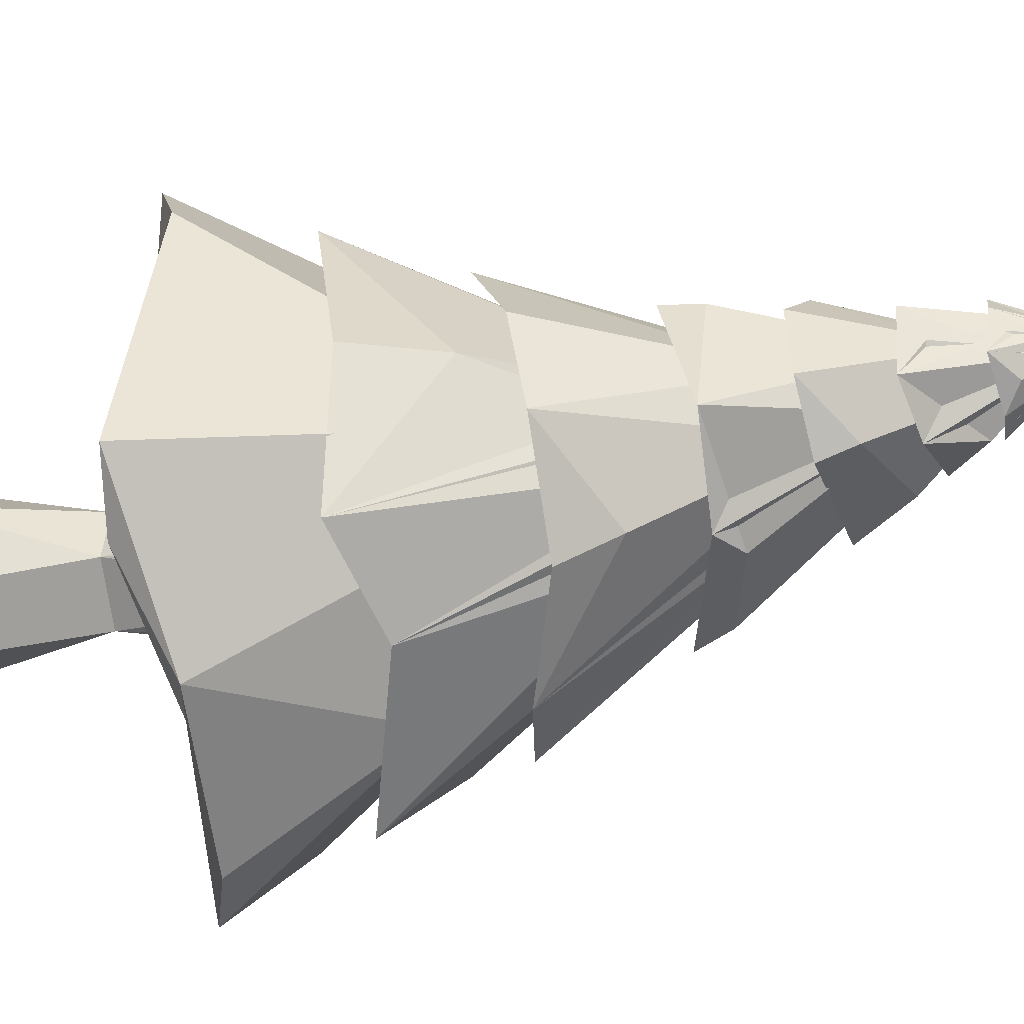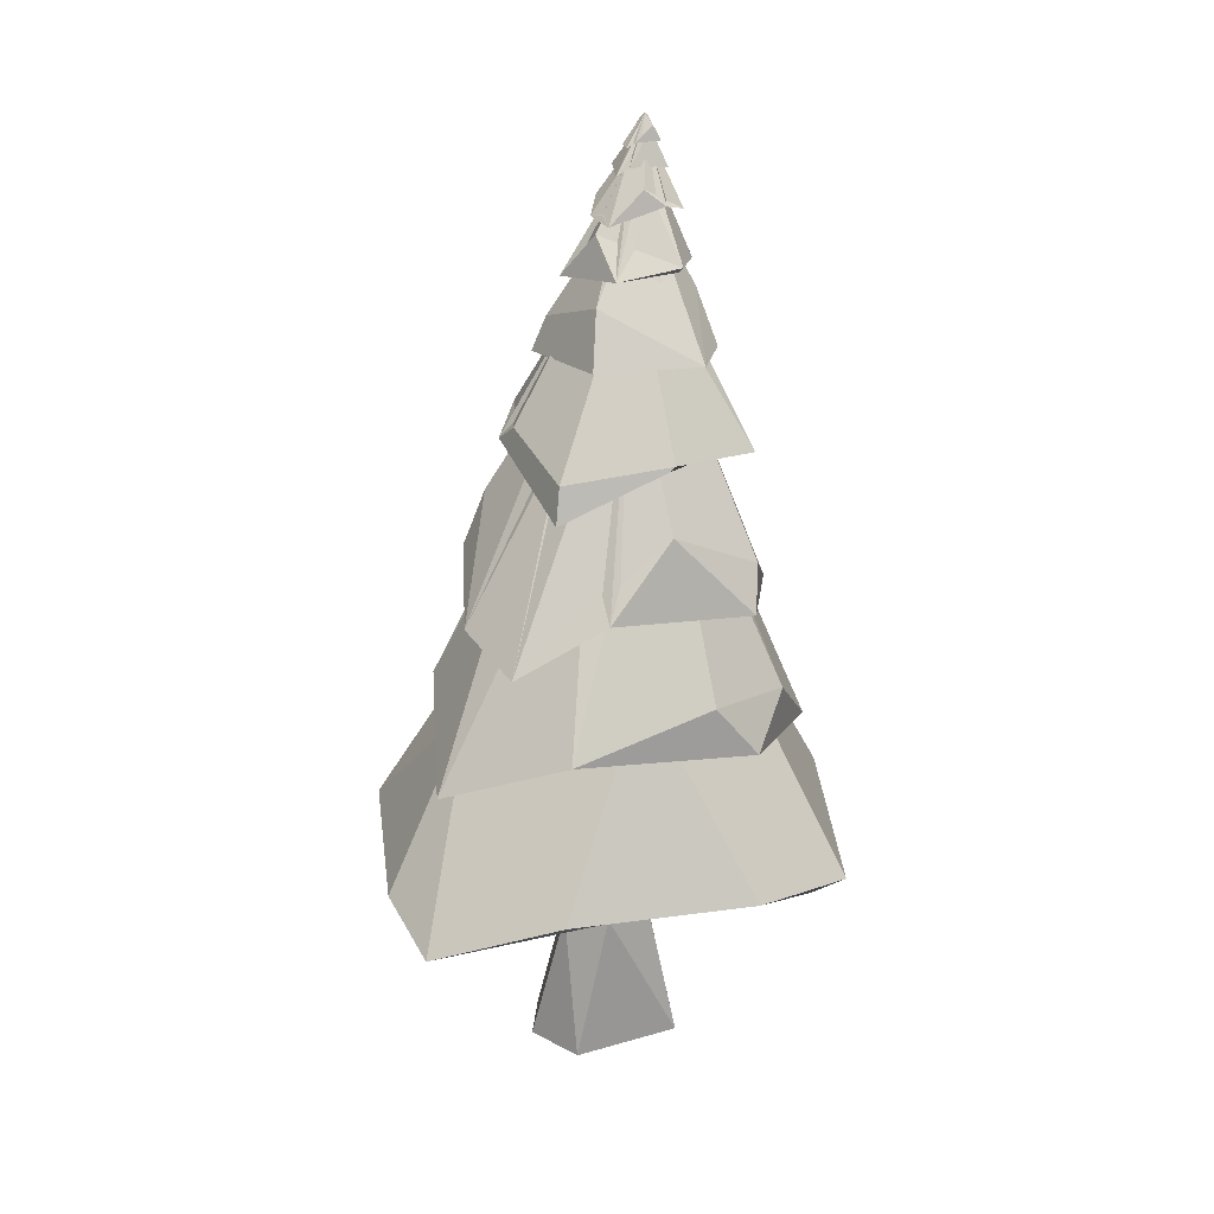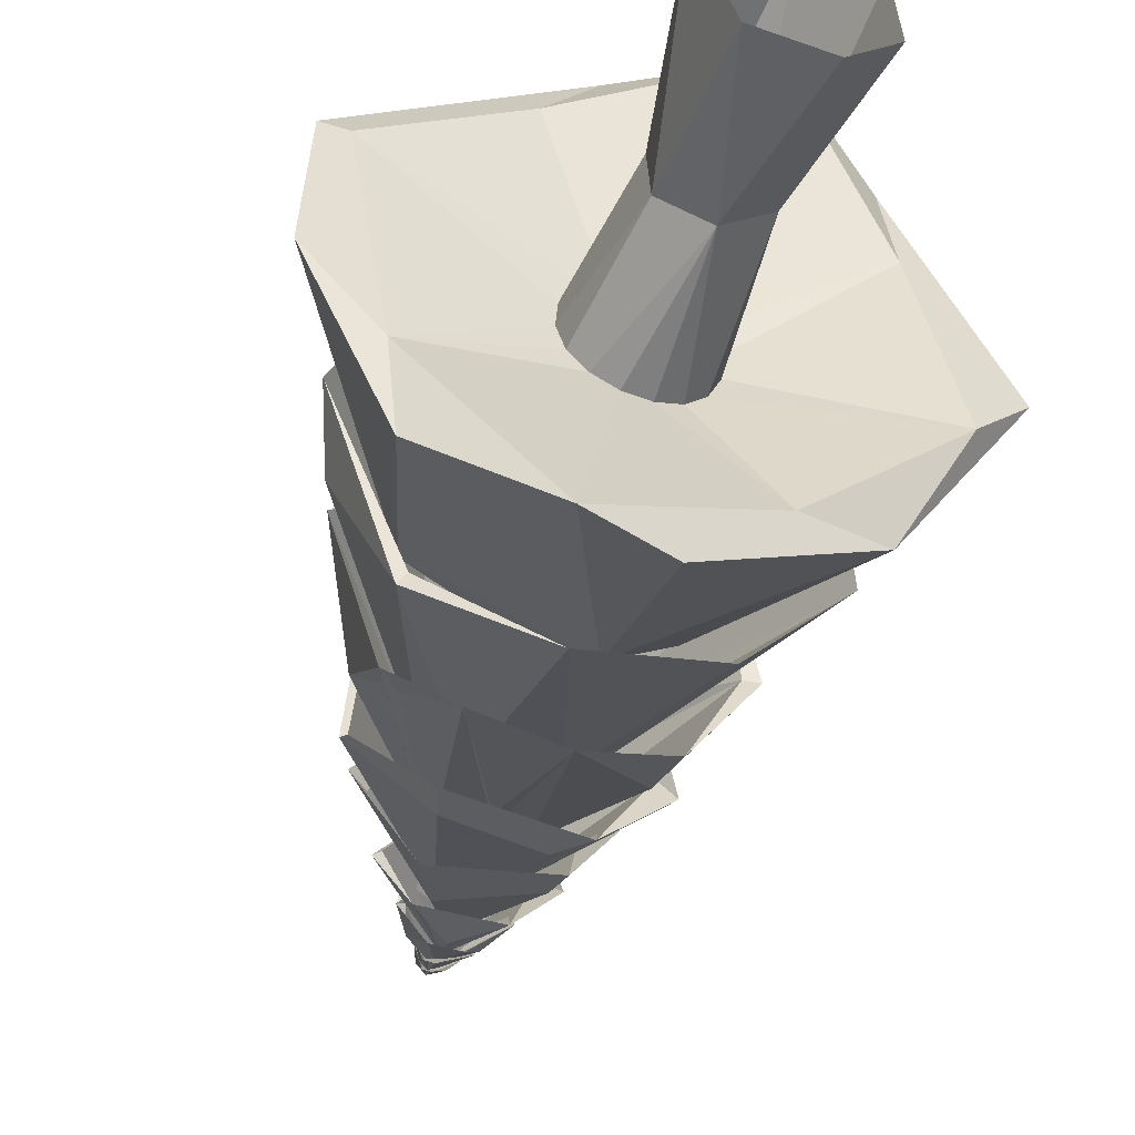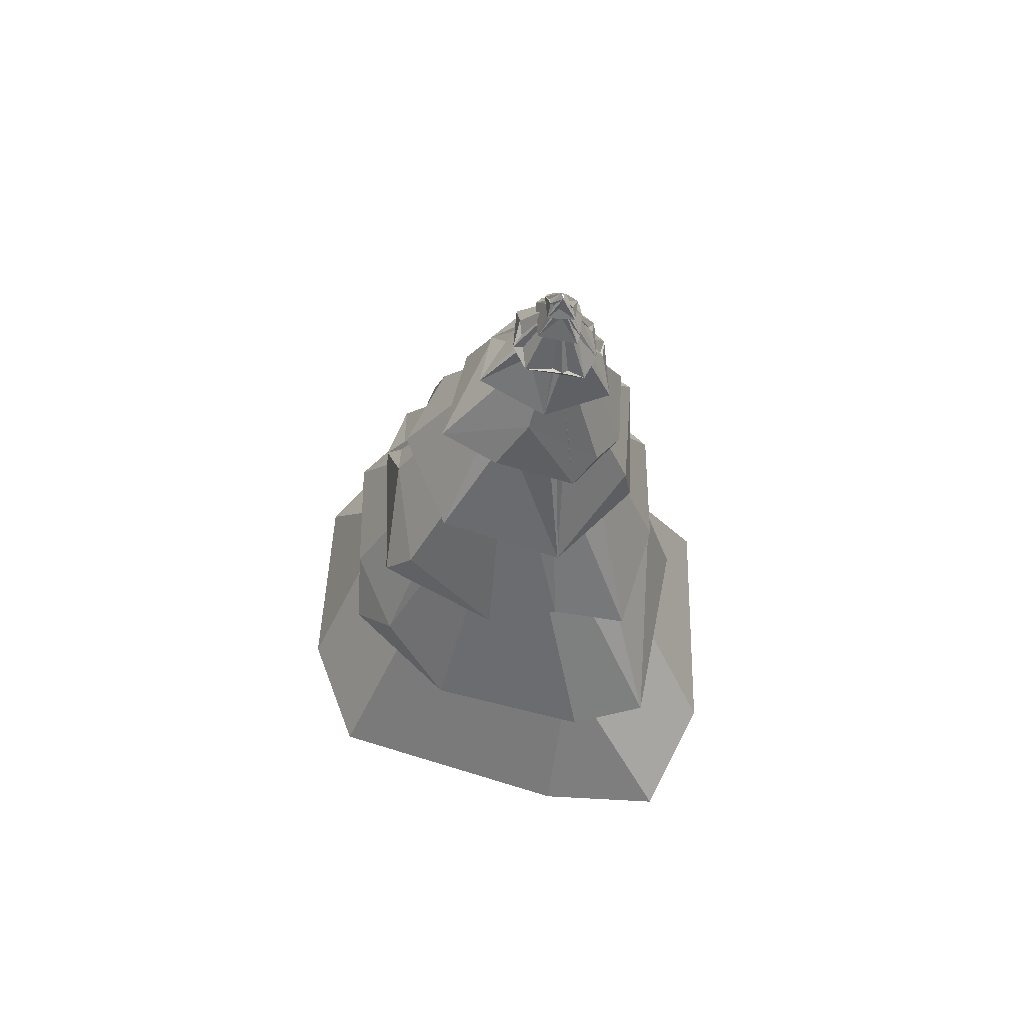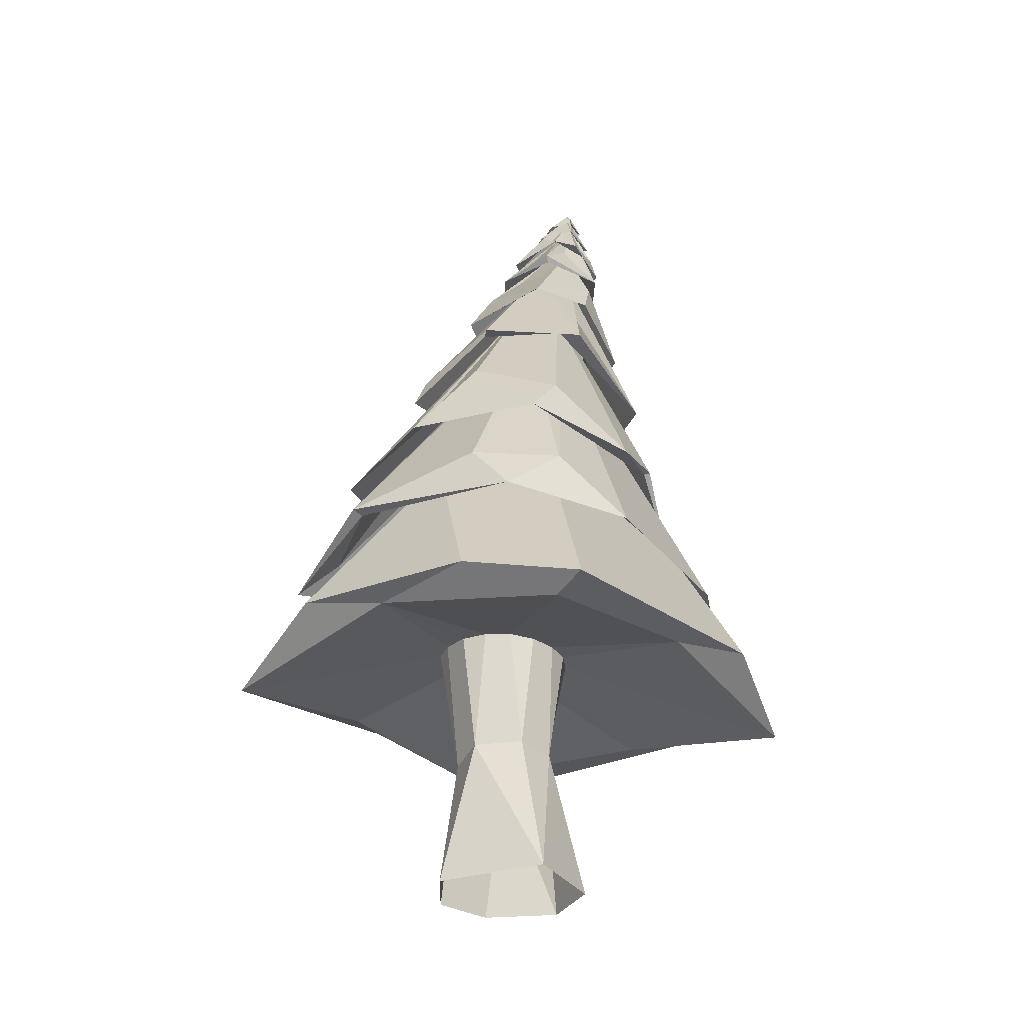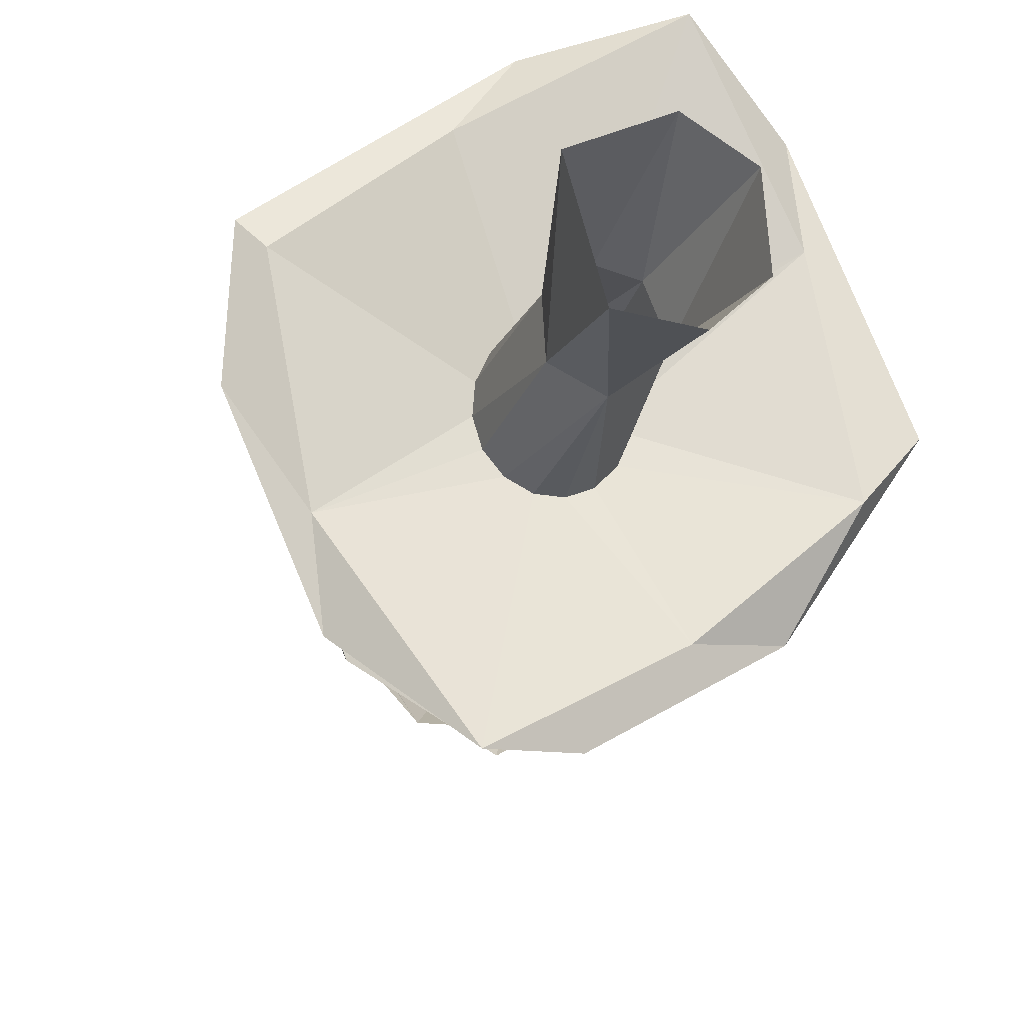
<metadata>
{"format":"obj","ext":"obj","renderer":"f3d","projection":"perspective","resolution":1024,"background":"white","views":[{"elev":-24.8,"azim":106.9,"up":"+Z"},{"elev":22.8,"azim":-130.9,"up":"+Y"},{"elev":-52.3,"azim":-16.8,"up":"+Z"},{"elev":57.2,"azim":-19.5,"up":"+Y"},{"elev":-33.5,"azim":-83.5,"up":"+Y"},{"elev":-23.9,"azim":-11.5,"up":"+Z"}]}
</metadata>
<code>
o TREE_Circle
v -0.5225 1.311 0.3976
v -0.5646 2.205 -0.06833
v -0.8595 1.176 0.2954
v -1.056 1.223 -0.08997
v -0.8335 1.27 -0.6286
v -0.2743 2.16 -0.1654
v -0.1106 1.326 -0.5992
v -0.4918 1.284 -0.7763
v -0.482 2.153 0.05208
v -0.1941 1.262 0.4443
v -0.5091 2.024 -0.2863
v -0.9794 1.369 0.07913
v -0.9999 1.394 -0.2181
v -0.3116 1.905 -0.3705
v -0.5333 1.146 -0.9109
v 0.04163 1.525 0.05544
v 0.1359 1.237 -0.3705
v -0.4244 1.11 0.5549
v -0.168 1.091 0.5709
v 0.1212 1.249 0.08732
v -0.8553 1.284 -0.6567
v -0.4566 1.626 0.3489
v -0.5034 2.36 0.03849
v -0.9487 1.622 -0.01181
v -0.4905 2.396 -0.1161
v -0.7997 1.661 -0.4621
v -0.4182 2.117 -0.3185
v -0.3878 1.582 -0.6831
v -0.6504 1.51 -0.7132
v 0.04938 1.722 -0.1381
v -0.2253 2.125 0.09595
v -0.005459 1.633 0.1718
v -0.1974 1.484 0.4047
v -0.3765 2.25 0.1243
v -0.6654 1.588 0.2967
v -0.8757 1.751 0.06187
v -0.1178 1.886 -0.3846
v -0.2761 2.341 -0.134
v 0.0956 1.714 -0.1436
v -0.2252 2.268 0.02915
v -0.4445 1.64 0.3696
v -0.09657 1.715 -0.457
v -0.8187 1.887 -0.2322
v -0.4158 2.651 -0.03604
v -0.7736 2.076 -0.2097
v -0.7497 2.088 0.06752
v -0.0298 2.107 -0.08553
v -0.3069 2.594 0.07364
v -0.1095 1.971 0.1893
v -0.5971 1.923 -0.4961
v -0.3968 2.581 0.087
v -0.4261 1.93 0.3286
v -0.7695 2.058 0.1438
v -0.7895 2.095 -0.2012
v 0.02015 2.093 -0.153
v -0.1285 2.086 0.1852
v -0.293 2.558 -0.09287
v -0.2422 2.14 -0.03619
v -0.2816 2.131 -0.3979
v -0.5863 2.346 0.1546
v -0.346 2.808 0.06384
v -0.6529 2.397 -0.01524
v -0.3477 2.774 -0.02409
v -0.1779 2.317 -0.2411
v -0.5321 2.334 -0.2966
v -0.3491 2.238 0.2512
v -0.2731 2.709 0.04965
v -0.1286 2.395 0.002435
v -0.1474 2.266 0.1515
v -0.7143 2.343 -0.01508
v -0.461 2.505 -0.2233
v -0.1965 2.423 -0.197
v -0.4759 2.508 0.1637
v -0.2568 2.31 0.226
v -0.05825 2.301 -0.06663
v -0.4319 2.585 0.1866
v -0.3434 2.914 0.07871
v -0.5655 2.595 0.01119
v -0.4872 2.578 -0.1684
v -0.5869 2.613 0.008312
v -0.3323 2.909 0.03419
v -0.2532 2.557 -0.1901
v -0.1744 2.591 0.03446
v -0.1905 2.524 0.1428
v -0.316 2.858 0.1193
v -0.1284 2.526 -0.06826
v -0.3703 2.698 -0.1477
v -0.3476 2.901 0.000386
v -0.3103 2.9 0.01697
v -0.3636 2.747 -0.1147
v -0.4832 2.774 0.03381
v -0.3424 2.982 0.07543
v -0.4119 2.724 -0.1327
v -0.3132 2.74 -0.1186
v -0.1951 2.724 -0.004676
v -0.2956 2.911 0.06622
v -0.2258 2.767 0.05541
v -0.2369 2.73 0.1295
v -0.4417 2.825 -0.01902
v -0.4707 2.753 0.114
v -0.2653 2.79 -0.05471
v -0.3003 2.721 0.1855
v -0.3418 2.983 0.08874
v -0.3417 3.002 0.06803
v -0.4237 2.874 0.09235
v -0.3859 2.881 -0.02719
v -0.3191 2.98 0.06096
v -0.2677 2.882 0.06658
v -0.2993 2.873 0.132
v -0.3583 2.856 -0.05711
v -0.2573 2.868 0.01384
v -0.3682 2.983 0.07122
v -0.3139 2.858 0.1495
v -0.3407 3.013 0.0866
v -0.3408 3.026 0.07297
v -0.3923 2.948 0.0904
v -0.3128 2.936 0.00827
v -0.276 2.931 0.04794
v -0.3247 3.01 0.06734
v -0.3117 2.972 0.09571
v -0.3755 2.993 0.07337
v -0.3513 2.931 -0.01093
v -0.3139 2.945 0.1228
v -0.3702 2.947 0.009122
v -0.9677 0.845 -0.7779
v -0.8204 1.444 -0.3567
v -1.21 0.82 -0.2218
v -0.7474 1.556 -0.1428
v -0.7442 1.56 0.01018
v -0.4118 0.8051 -1.015
v -0.4097 1.33 -0.6921
v -0.6522 0.7016 -1.057
v 0.05985 0.8776 -0.7071
v -0.5646 0.7848 0.663
v -0.4113 1.268 0.4457
v -0.1792 0.6577 0.7612
v -0.4724 1.502 -0.4952
v -0.1555 1.557 -0.2816
v -0.4002 0.8641 0.03955
v -0.4071 1.287 0.1042
v -0.4744 0.8619 0.03823
v -0.3722 1.469 0.2138
v 0.08803 0.8068 0.5299
v 0.1151 0.7863 0.2348
v -0.3349 0.872 0.009059
v -0.2151 1.33 -0.1378
v -0.1559 1.517 0.08637
v 0.3649 0.7825 -0.2196
v 0.216 0.7494 -0.403
v -0.2668 0.8979 -0.126
v -0.2879 0.8842 -0.04856
v -0.2733 0.9063 -0.2116
v -0.168 0.8163 -0.7442
v -1.007 0.8045 -0.512
v -0.5718 0.8739 -0.3566
v -0.4634 1.309 -0.397
v -0.5052 0.8765 -0.3906
v -0.6439 0.8753 -0.2148
v -0.6633 1.319 -0.1343
v -0.6209 0.8746 -0.2947
v -0.638 0.8738 -0.1298
v -0.189 2.071 -0.3824
v -0.5685 2.034 -0.4587
v -1.133 0.7209 0.07713
v -0.7142 0.7612 0.446
v -0.5459 0.8642 0.006234
v -0.6033 0.8693 -0.05264
v -0.3683 2.751 0.1658
v -0.4315 0.8844 -0.3898
v -0.3617 0.8951 -0.3553
v -0.3067 0.9042 -0.2922
v -1.2 0.7675 0.1618
v 0.07914 1.347 -0.1431
v -0.2872 0.4953 -0.1926
v -0.3452 0.4922 -0.04441
v -0.4545 0.4916 -0.01668
v -0.6265 0.02163 -0.0233
v -0.3835 0.01507 0.09113
v -0.4281 0.482 -0.3344
v -0.5338 0.01924 -0.373
v -0.5576 0.496 -0.2585
v -0.215 0.01527 -0.01988
v -0.5661 0.497 -0.09777
v -0.3309 0.0217 -0.3987
v -0.196 0.0239 -0.2637
f 1 2 3
f 4 2 5
f 6 7 8
f 9 1 10
f 5 11 8
f 3 12 9
f 12 2 9
f 13 2 12
f 7 14 15
f 16 6 17
f 18 9 19
f 20 19 16
f 8 7 15
f 11 14 6
f 5 15 21
f 21 13 4
f 1 3 18
f 22 23 24
f 25 26 24
f 27 28 29
f 30 31 32
f 26 27 29
f 32 31 33
f 31 34 22
f 35 36 23
f 37 38 28
f 39 32 40
f 40 38 39
f 23 34 41
f 41 34 33
f 33 34 40
f 32 39 30
f 42 39 37
f 27 25 38
f 26 29 43
f 26 43 24
f 24 35 22
f 35 41 22
f 44 45 46
f 47 48 49
f 45 44 50
f 49 51 52
f 53 44 51
f 54 44 53
f 55 56 48
f 48 57 55
f 58 17 7 6
f 55 57 59
f 49 52 56
f 49 55 47
f 60 61 62
f 63 64 65
f 61 60 66
f 63 67 68
f 68 61 69
f 70 71 61
f 72 63 71
f 73 61 74
f 69 74 67
f 74 61 67
f 68 69 75
f 64 75 72
f 62 65 70
f 60 70 73
f 60 73 66
f 76 77 78
f 78 79 80
f 81 82 79
f 83 77 84
f 84 77 76
f 84 85 86
f 83 84 86
f 82 86 87
f 82 87 79
f 78 80 76
f 76 80 85
f 77 81 79
f 88 89 90
f 91 92 93
f 92 88 90
f 94 89 95
f 89 96 97
f 97 92 98
f 99 92 100
f 94 88 93
f 101 88 94
f 98 96 95
f 100 92 102
f 99 88 92
f 101 96 89
f 98 102 96
f 97 98 95
f 90 94 93
f 103 104 105
f 104 106 105
f 104 107 108
f 108 103 109
f 107 104 110
f 109 107 111
f 112 103 113
f 109 113 107
f 108 109 111
f 106 111 110
f 106 110 112
f 106 112 105
f 104 103 112
f 109 105 113
f 114 115 116
f 117 115 118
f 115 119 120
f 121 115 114
f 119 115 122
f 123 119 118
f 121 114 123
f 123 114 119
f 124 117 122
f 124 122 121
f 116 124 121
f 120 116 123
f 125 126 127
f 126 128 129
f 130 131 132
f 133 131 130
f 134 135 136
f 126 137 128
f 133 138 131
f 138 137 131
f 139 140 141
f 140 142 129
f 136 143 144
f 145 140 139
f 146 147 140
f 144 148 149
f 150 146 151
f 152 146 150
f 149 133 153
f 132 125 154
f 155 156 157
f 154 125 127
f 158 159 160
f 161 159 158
f 159 129 128
f 1 9 2
f 3 2 4
f 11 6 8
f 17 58 20
f 5 2 11
f 14 7 17 6
f 20 58 10
f 10 58 9
f 21 2 13
f 15 14 11
f 16 58 6
f 3 9 18
f 21 15 11
f 2 21 11
f 18 19 10 1
f 16 19 58
f 58 19 9
f 10 19 20
f 20 16 17
f 8 15 5
f 4 5 21
f 4 13 12
f 3 4 12
f 42 28 27 38
f 23 25 24
f 23 36 43 25
f 38 40 30
f 30 40 31
f 34 23 22
f 26 25 27
f 42 38 30
f 33 31 22
f 25 29 28 38
f 162 50 44 57
f 35 23 41
f 43 29 25
f 37 39 38
f 32 33 40
f 31 40 34
f 42 30 39
f 42 37 28
f 24 43 36
f 35 24 36
f 22 41 33
f 52 51 46
f 46 51 44
f 44 163 59 57
f 57 48 47
f 162 57 47
f 49 48 51
f 48 52 53 51
f 163 50 162 59
f 54 163 44
f 56 52 48
f 55 49 56
f 47 55 162
f 162 55 59
f 163 54 45 50
f 54 53 46 45
f 63 65 62 61
f 46 53 52
f 67 63 72 75
f 64 63 68
f 68 67 61
f 69 61 66
f 73 70 61
f 61 71 63
f 69 67 75
f 71 65 64 72
f 69 66 74
f 68 75 64
f 164 165 166 167
f 70 65 71
f 62 70 60
f 66 73 74
f 78 77 79
f 81 85 83
f 82 81 83
f 83 85 77
f 85 80 77
f 77 80 81
f 86 85 81
f 80 87 81
f 87 86 81
f 84 76 85
f 83 86 82
f 80 79 87
f 168 92 91
f 90 89 94
f 93 92 90
f 95 89 97
f 97 96 92
f 98 92 168
f 101 89 88
f 99 93 88
f 101 95 96
f 96 102 92
f 168 102 98
f 94 95 101
f 91 93 99
f 91 99 100
f 91 100 168
f 168 100 102
f 106 104 111
f 109 103 105
f 111 104 108
f 108 107 103
f 112 110 104
f 107 113 103
f 111 107 110
f 105 112 113
f 116 115 124
f 124 115 117
f 120 114 116
f 118 115 120
f 120 119 114
f 121 122 115
f 120 123 118
f 117 118 119
f 117 119 122
f 116 121 123
f 154 164 161 158
f 167 161 164
f 153 132 157 169
f 158 160 154
f 150 144 149 152
f 169 170 153
f 165 136 139 141
f 144 150 151
f 157 132 154 155
f 141 166 165
f 154 160 155
f 149 153 170 171
f 139 136 144 145
f 149 171 152
f 144 151 145
f 129 135 134 172
f 129 172 127 126
f 173 148 143 147
f 131 126 125 132
f 173 147 138
f 135 129 142
f 173 138 133 148
f 126 131 137
f 135 147 143 136
f 140 145 151 146
f 147 135 142
f 166 141 140
f 156 146 171 170
f 140 147 142
f 144 143 148
f 146 138 147
f 149 148 133
f 152 171 146
f 137 138 146 156
f 133 130 132 153
f 156 155 160 159
f 170 169 156
f 169 157 156
f 137 156 159 128
f 127 172 164 154
f 172 134 165 164
f 140 159 167 166
f 161 167 159
f 159 140 129
f 136 165 134
f 152 174 171
f 139 175 145
f 150 174 152
f 151 174 150
f 176 177 178
f 179 180 181
f 175 178 182
f 175 139 141 176
f 179 181 160 155
f 141 166 176
f 174 179 170 171
f 155 157 179
f 174 151 145 175
f 183 176 166 167
f 181 183 161 158
f 167 161 183
f 184 179 174 185
f 158 160 181
f 157 169 179
f 169 170 179
f 176 183 177
f 181 180 177
f 183 181 177
f 179 184 180
f 175 182 174
f 174 182 185
f 175 176 178

</code>
